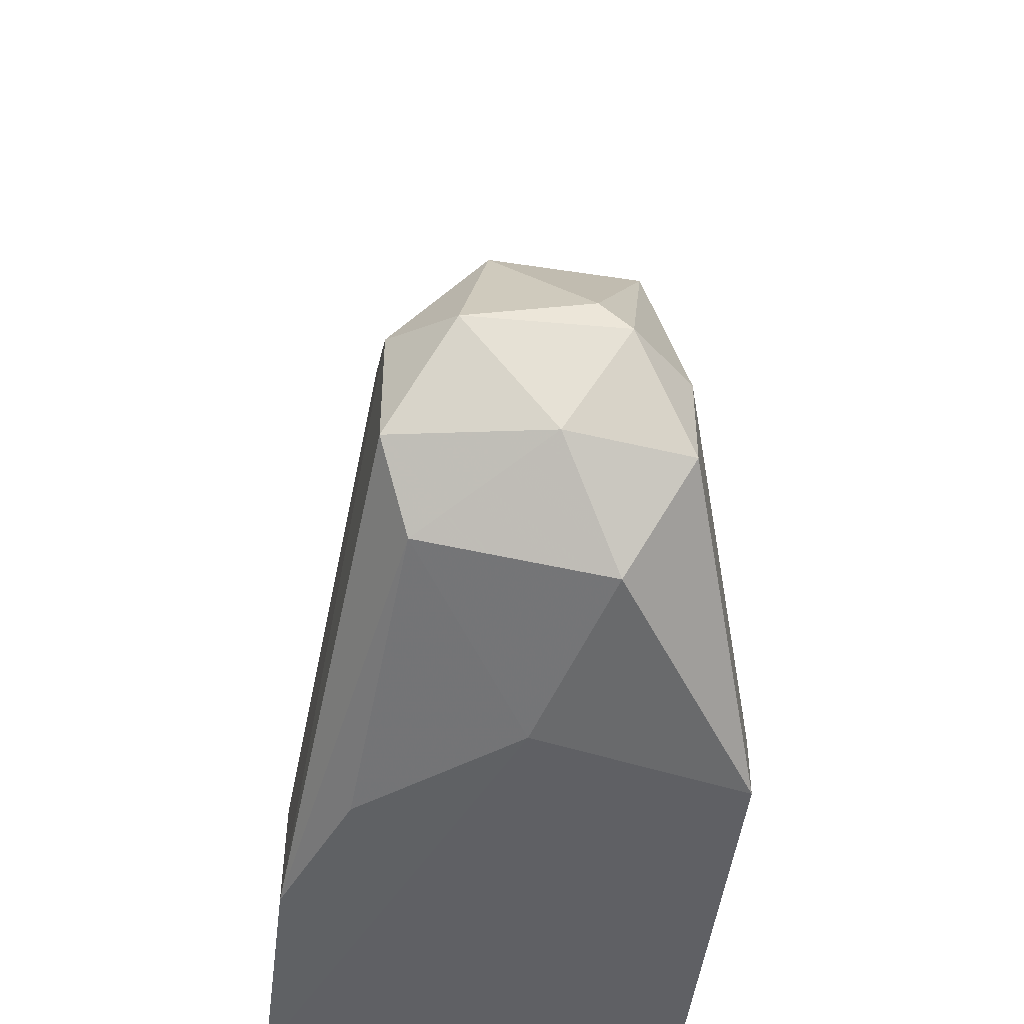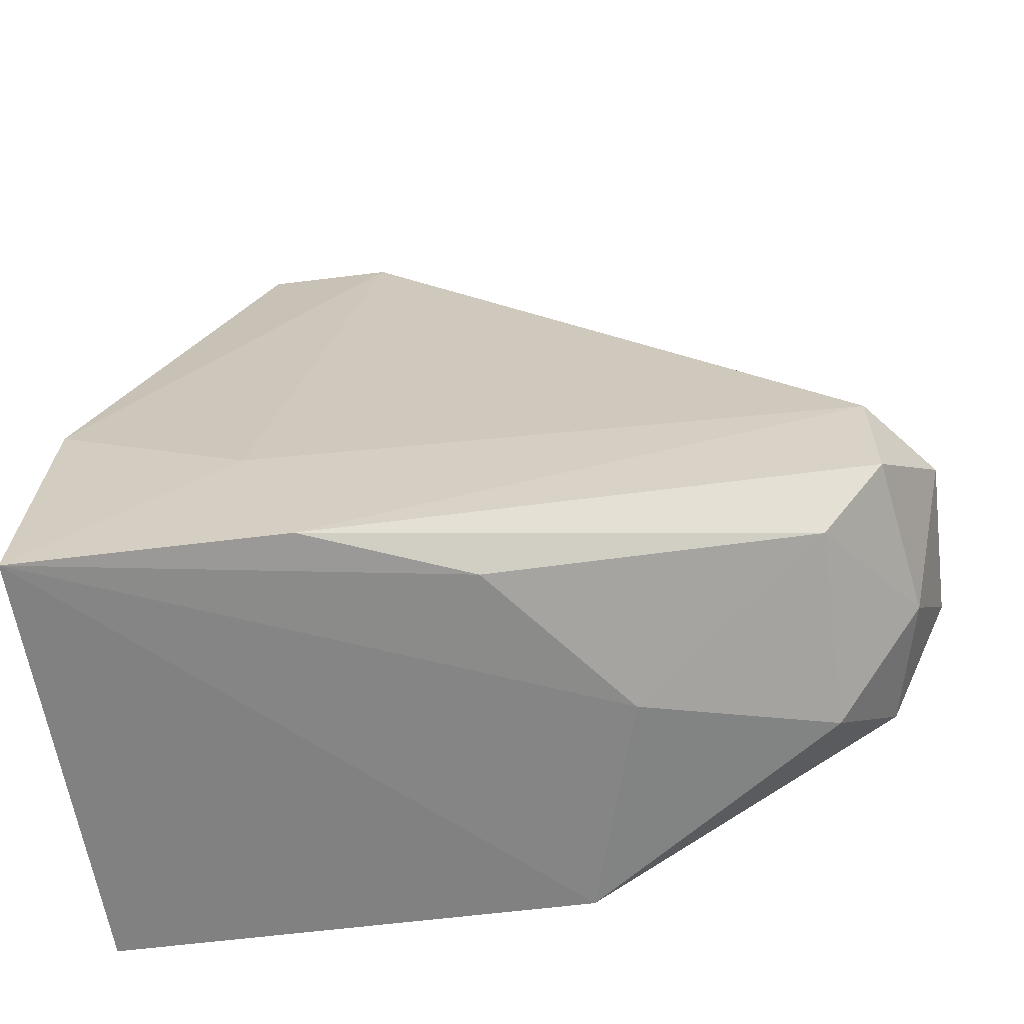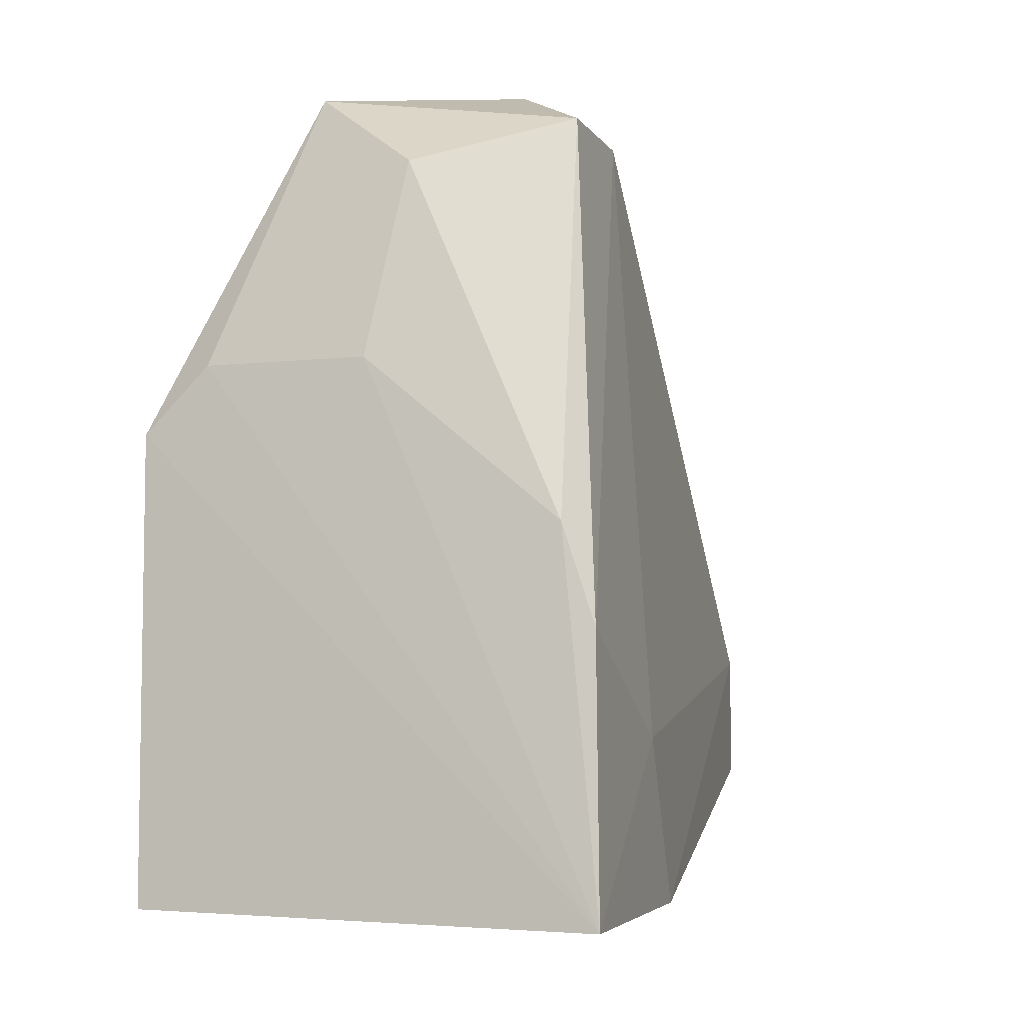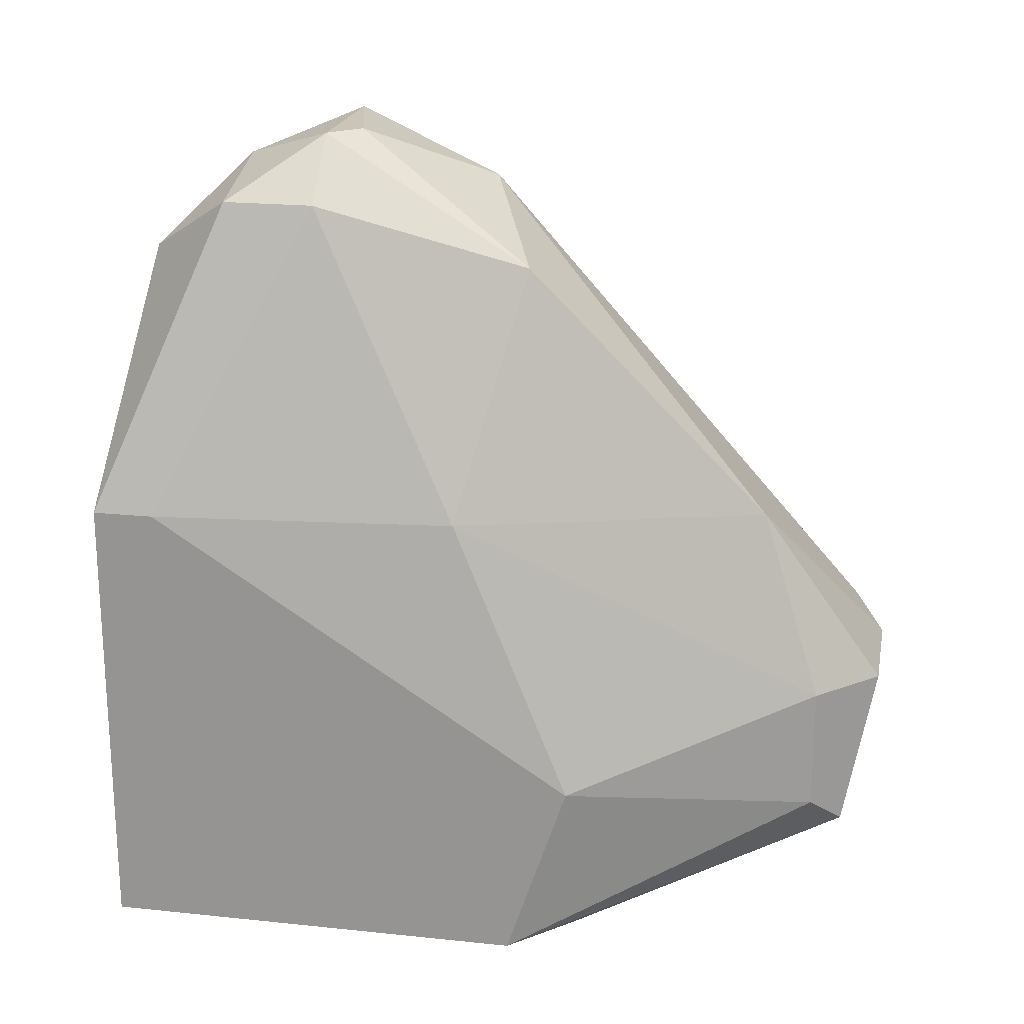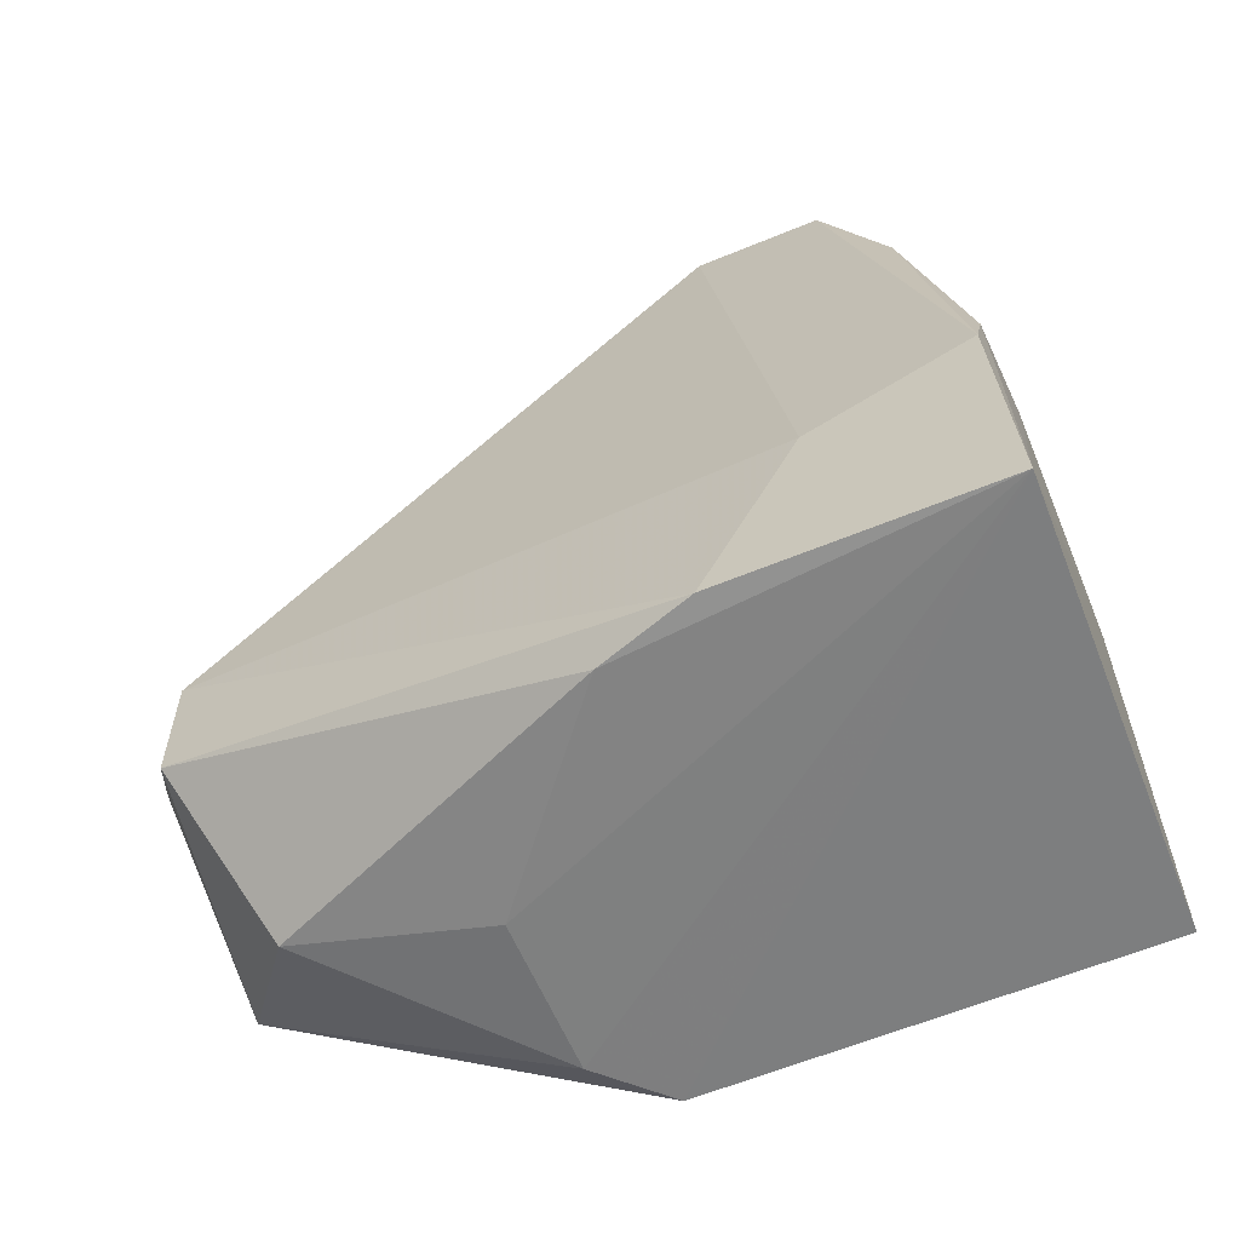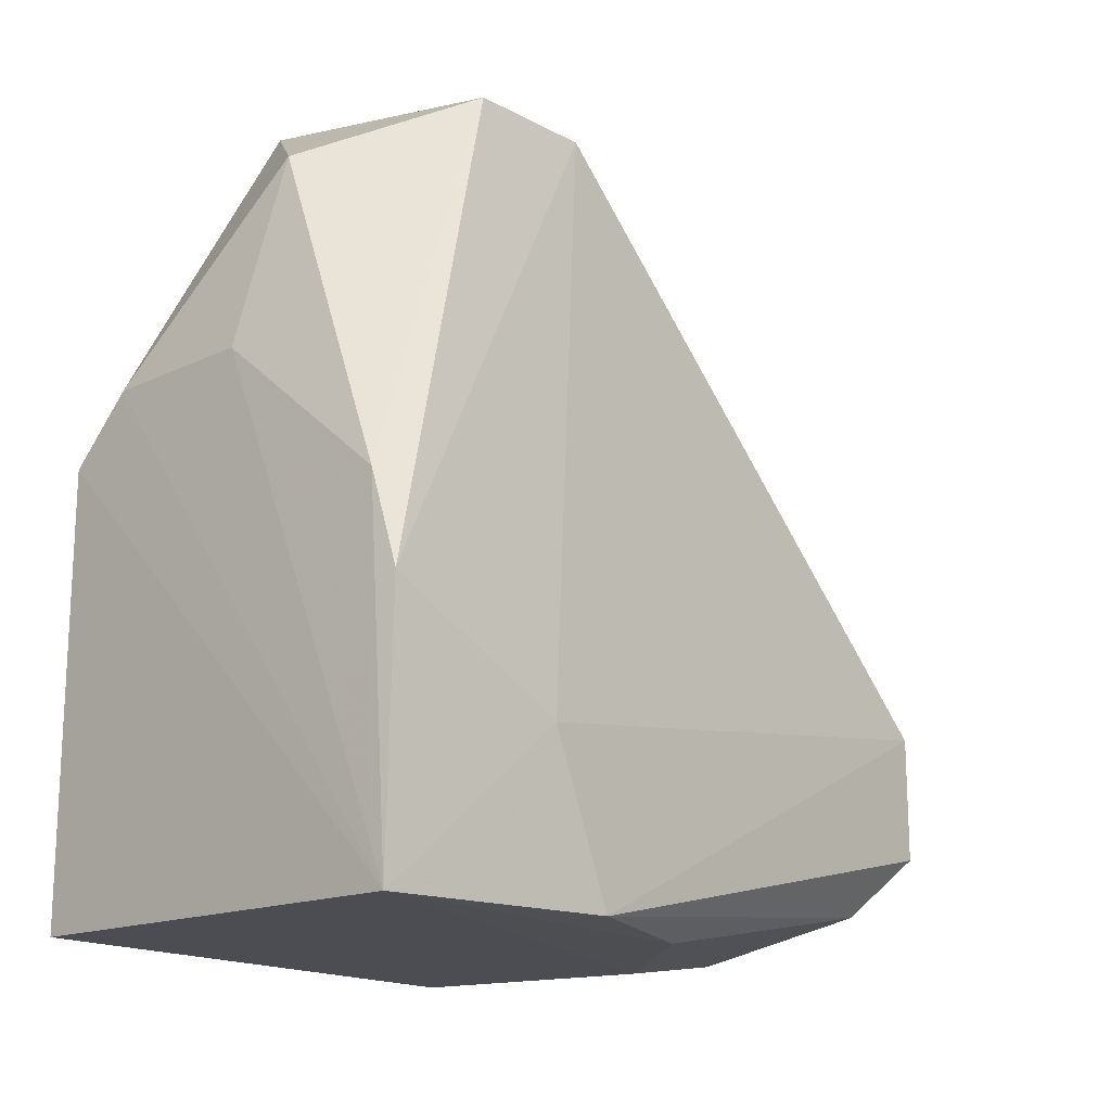
<metadata>
{"format":"obj","ext":"obj","renderer":"f3d","projection":"perspective","resolution":1024,"background":"white","views":[{"elev":-44.3,"azim":-5.8,"up":"+Y"},{"elev":-61.9,"azim":-82.8,"up":"+Y"},{"elev":-6.2,"azim":-161.5,"up":"+Y"},{"elev":20.5,"azim":100.8,"up":"+Z"},{"elev":-60.6,"azim":-67.1,"up":"+Z"},{"elev":-17.3,"azim":-136.8,"up":"+Y"}]}
</metadata>
<code>
v -0.8316 0.08409 0.05167
v -0.8254 0.3495 0.0636
v -0.381 0.09557 0.0636
v -0.508 0.8891 0.1906
v -0.7619 0.2225 0.8572
v -0.7619 0.8574 0.3495
v -0.381 0.09557 0.5397
v -0.381 0.5399 0.0636
v -0.508 0.5399 0.7936
v -0.5397 0.1273 0.7936
v -0.6349 0.7939 0.0954
v -0.381 0.6034 0.2541
v -0.508 0.7939 0.5397
v -0.6667 0.4765 0.8572
v -0.4762 0.3178 0.8572
v -0.8254 0.09557 0.3177
v -0.7619 0.8574 0.2223
v -0.6667 0.9209 0.3495
v -0.7619 0.3495 0.8572
v -0.5397 0.3178 0.9208
v -0.4127 0.4765 0.5397
v -0.4762 0.8574 0.3495
v -0.7619 0.09557 0.4763
v -0.8254 0.2543 0.2541
v -0.4762 0.2225 0.8572
v -0.6032 0.6034 0.0636
v -0.7301 0.159 0.7936
v -0.5397 0.9209 0.3495
v -0.6984 0.3178 0.9208
v -0.6032 0.2174 0.8848
v -0.6032 0.09557 0.6033
v -0.7937 0.4448 0.0636
v -0.4762 0.8574 0.2223
v -0.381 0.159 0.5397
v -0.6984 0.8891 0.3811
v -0.4445 0.6034 0.0636
v -0.5715 0.3495 0.9208
f 29 20 37
f 1 3 7
f 3 1 8
f 7 3 8
f 7 8 12
f 9 13 14
f 2 6 17
f 4 11 17
f 4 17 18
f 17 6 18
f 14 6 19
f 16 5 19
f 15 9 20
f 13 9 21
f 9 15 21
f 21 12 22
f 13 21 22
f 16 1 23
f 2 1 24
f 6 2 24
f 1 16 24
f 19 6 24
f 16 19 24
f 10 7 25
f 7 15 25
f 15 20 25
f 5 16 27
f 16 23 27
f 4 18 28
f 18 13 28
f 13 22 28
f 14 19 29
f 19 5 29
f 20 29 30
f 10 25 30
f 25 20 30
f 5 27 30
f 27 10 30
f 29 5 30
f 1 7 31
f 7 10 31
f 23 1 31
f 10 27 31
f 27 23 31
f 1 2 32
f 2 17 32
f 17 11 32
f 26 1 32
f 11 26 32
f 8 4 33
f 12 8 33
f 22 12 33
f 4 28 33
f 28 22 33
f 7 12 34
f 15 7 34
f 12 21 34
f 21 15 34
f 6 14 35
f 14 13 35
f 13 18 35
f 18 6 35
f 8 1 36
f 4 8 36
f 11 4 36
f 1 26 36
f 26 11 36
f 9 14 37
f 20 9 37
f 14 29 37

</code>
